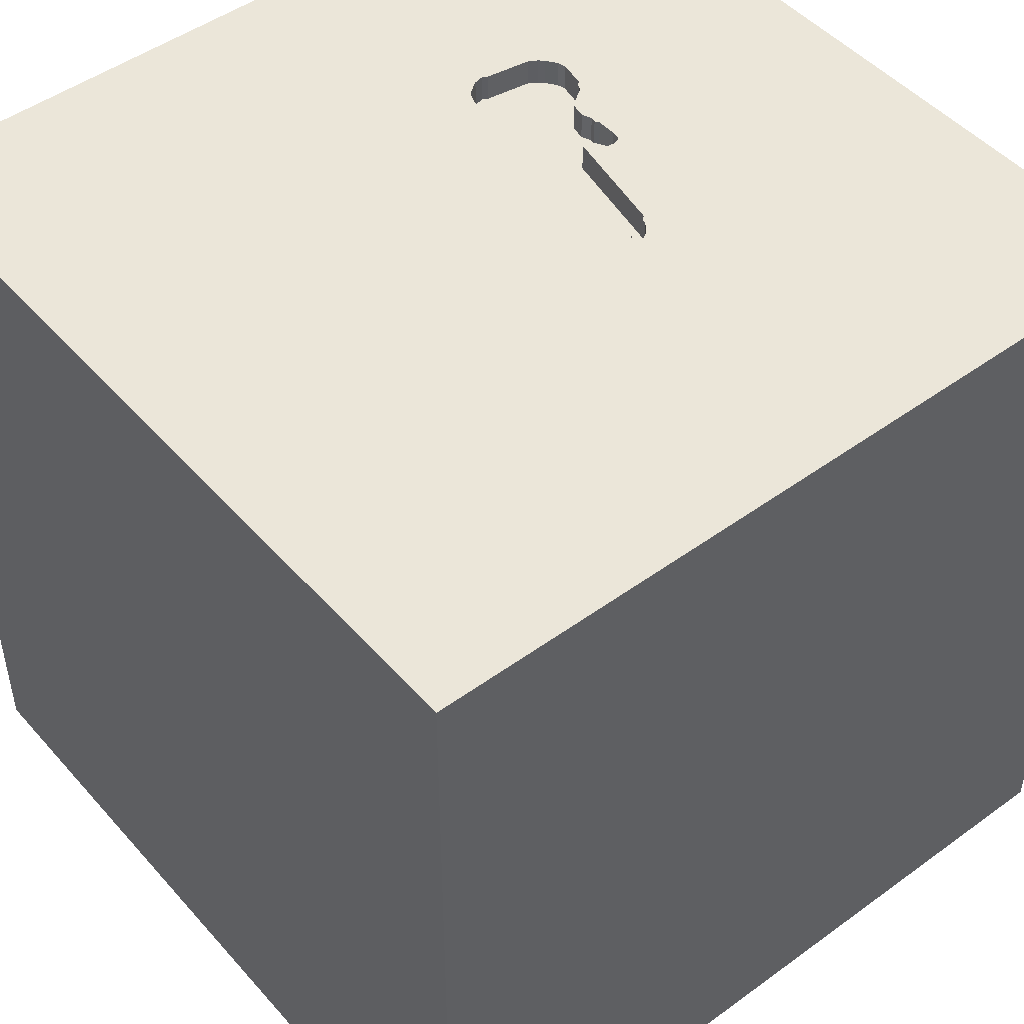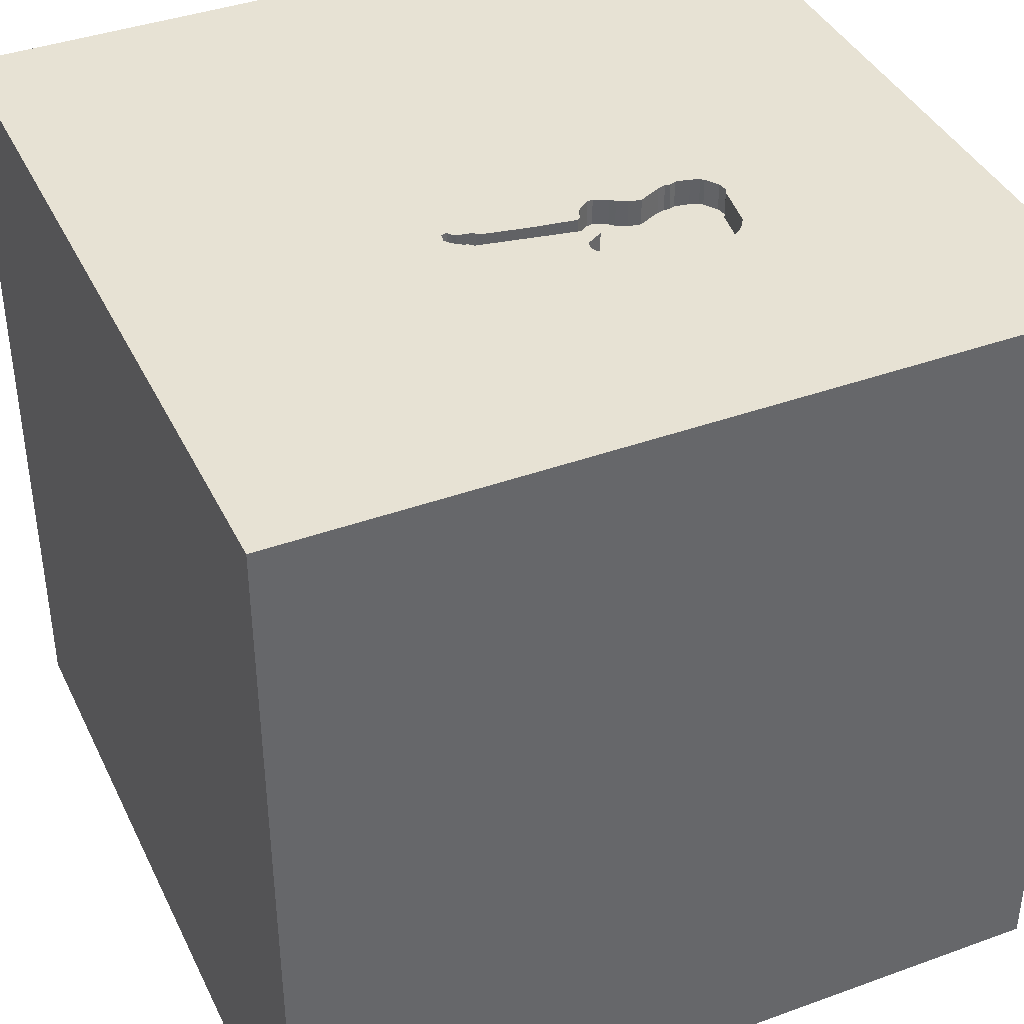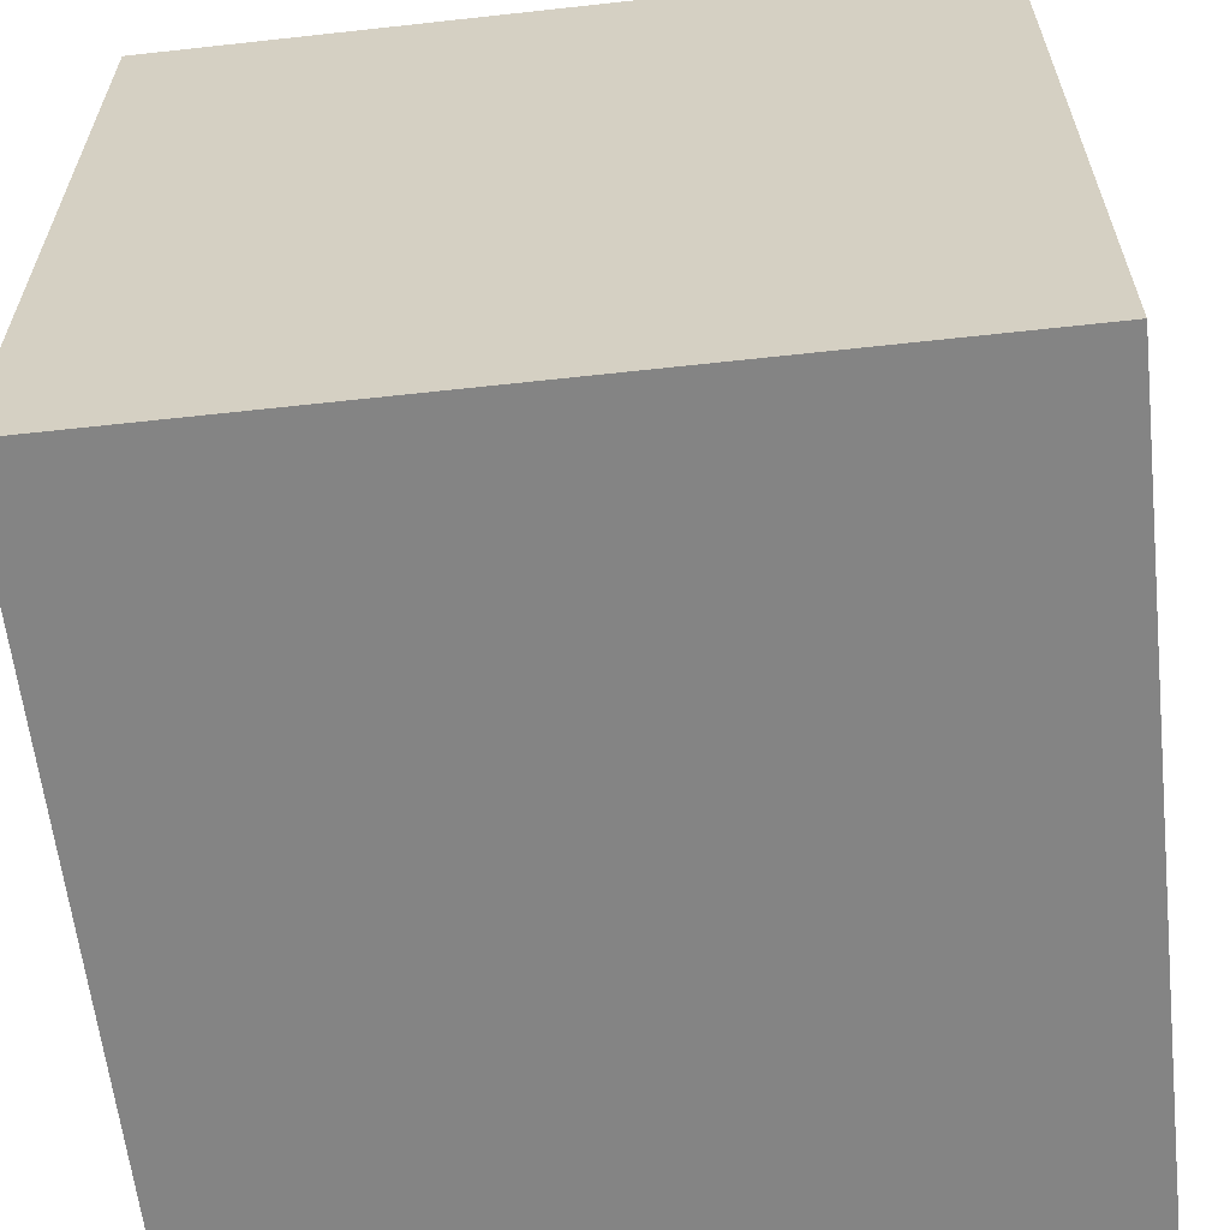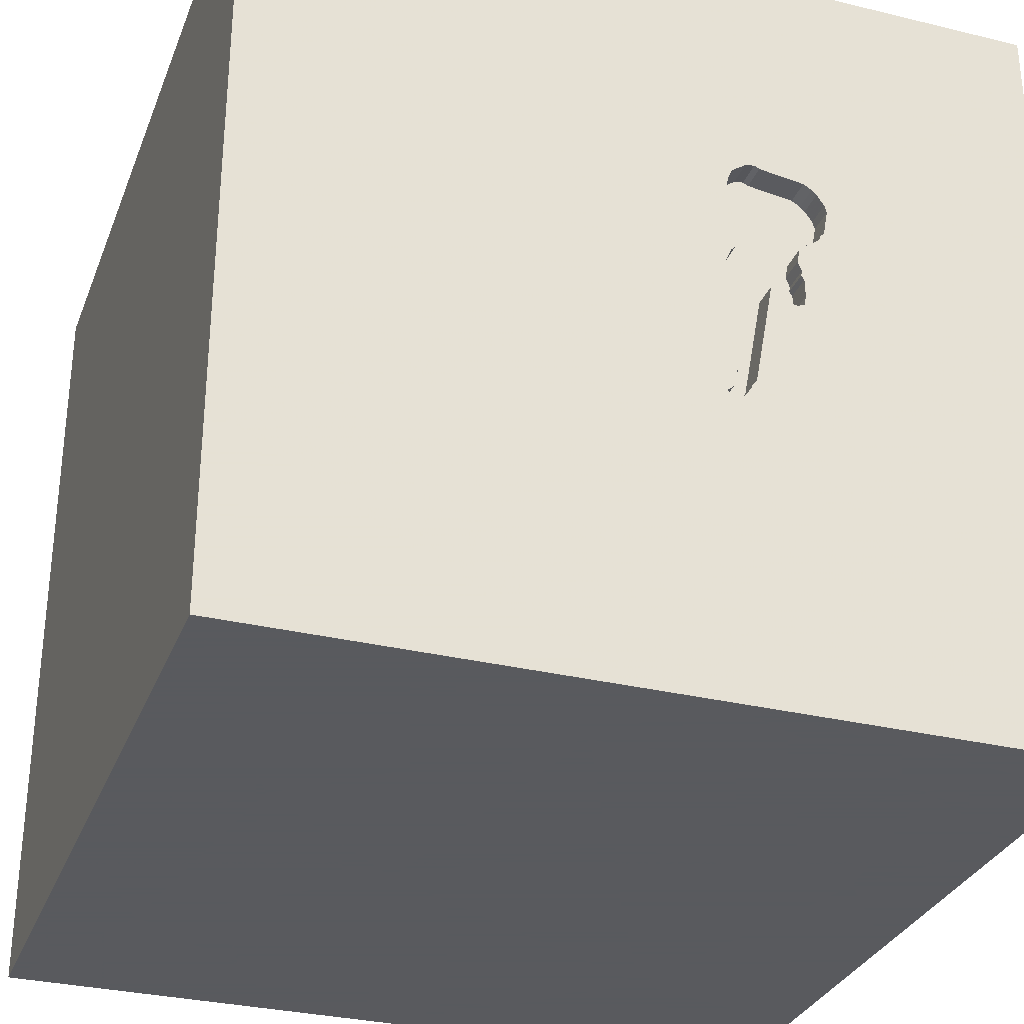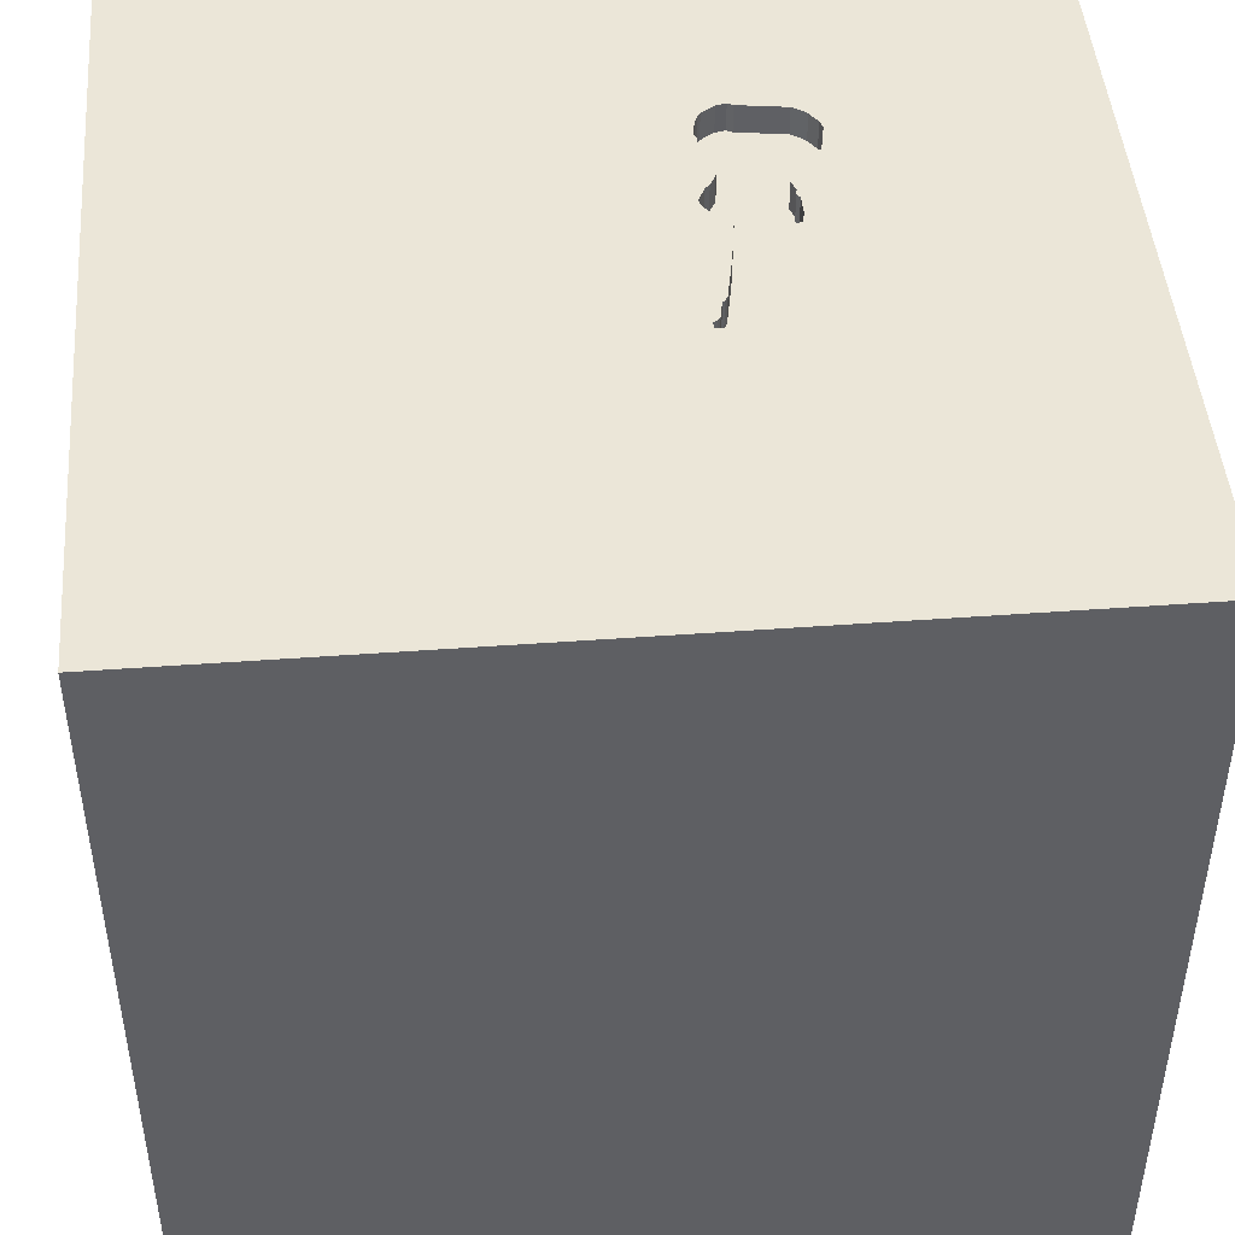
<metadata>
{"format":"obj","ext":"obj","renderer":"f3d","projection":"perspective","resolution":1024,"background":"white","views":[{"elev":48.1,"azim":140.8,"up":"+Y"},{"elev":39.9,"azim":-114.1,"up":"+Y"},{"elev":-61.4,"azim":-83.6,"up":"+Z"},{"elev":-31.2,"azim":160.9,"up":"+Z"},{"elev":46.3,"azim":175.2,"up":"+Y"}]}
</metadata>
<code>
o guitar_195
v -0.6322 1.5 0.4291
v -0.3155 1.5 0.3392
v -0.3155 1.4 0.3392
v -0.2474 1.5 -0.3306
v -0.2474 1.4 -0.3306
v -0.2713 1.5 0.5452
v -0.2713 1.4 0.5452
v -0.5267 1.5 0.3005
v -0.5267 1.4 0.3005
v -0.4766 1.5 0.06406
v -0.4766 1.4 0.06406
v -0.6351 1.5 0.5195
v -0.6351 1.4 0.5195
v -0.5982 1.5 0.3556
v -0.5982 1.4 0.3556
v -1.146 0.3385 -1.5
v -1.042 1.12 -1.5
v -0.9115 -0.5208 1.5
v -1.055 -1.5 -0.3385
v -0.6641 -1.5 -1.25
v -0.8333 -1.5 1.5
v -0.7812 -1.5 1.198
v -1.152 1.5 -0.1497
v -0.625 1.5 -0.4557
v -1.029 -1.224 1.5
v -0.8854 0.8333 1.5
v -0.2564 1.5 -0.3186
v -0.5391 1.5 0.1072
v -0.4269 1.5 0.1278
v 0.4036 -0.1172 -1.5
v 0.4167 0.1562 1.5
v 0.1302 1.12 -1.5
v 0.1823 1.094 1.5
v 0.4167 -0.4688 1.5
v 0.4557 -1.5 -0.599
v 0.4427 -1.5 0.1562
v 0.1823 -1.5 1.198
v 0.4687 -1.5 0.625
v 0.1042 -1.5 -1.5
v 0.2083 -1.5 -1.25
v 0.1562 -1.5 1.5
v 0.2214 0.5469 1.5
v 0.6315 1.5 -1.081
v 0.306 1.5 0.1237
v -0.05208 1.5 1.12
v -0.1302 1.5 -1.5
v 0.2214 1.5 -0.4427
v -0.1302 1.5 1.5
v 0.1823 -1.12 -1.5
v 0.651 -1.107 1.5
v -0.2677 1.5 -0.3685
v -0.2677 1.4 -0.3685
v -0.4112 1.5 0.117
v -0.2751 1.5 -0.2538
v -0.2751 1.4 -0.2538
v -0.3753 1.5 0.6285
v -0.3753 1.4 0.6285
v -0.3272 1.5 0.1051
v -0.3272 1.4 0.1051
v 0.02604 -1.094 1.5
v -0.2083 0.3906 -1.5
v -0.05208 -0 1.5
v -0.1823 -0.4688 1.5
v -0.1562 -1.5 -0.8333
v 0 -1.5 0.05208
v -0.3125 -1.5 1.198
v -0.1562 -1.5 -0.4167
v 0 1.5 0.4167
v -0.2083 1.5 -1.224
v -0.5754 1.5 0.585
v -0.3375 1.5 -0.2857
v -0.5308 1.5 0.2111
v -0.6073 1.5 0.3676
v 1.198 -0.8854 1.5
v 0.9896 0.4036 -1.5
v 1.25 -0.1302 1.5
v 1.5 1.5 -1.5
v 1.5 1.5 1.5
v 1.055 -1.5 0.3125
v 1.094 -1.5 -0.1823
v 1.042 -1.5 -0.625
v 1.5 -1.5 -1.5
v 1.094 -1.5 0.8594
v 1.029 0.5208 1.5
v 1.032 1.5 0.7227
v 1.198 1.5 -0.5339
v -0.2697 1.5 0.2384
v -0.3182 1.5 -0.3163
v -0.3182 1.4 -0.3163
v -0.2468 1.5 0.188
v -0.2866 1.5 0.2558
v -0.3008 1.5 0.1099
v -0.3008 1.4 0.1099
v -0.5318 1.5 0.06759
v -0.3939 1.5 0.6182
v -0.3206 1.5 -0.3031
v -0.3114 1.5 0.3167
v -0.6434 1.5 0.4906
v -0.6434 1.4 0.4906
v -0.5326 1.5 0.1834
v -0.2802 1.5 -0.2445
v -0.5391 1.4 0.1072
v -0.2317 1.5 -0.3414
v -0.2317 1.4 -0.3414
v -0.293 1.5 0.589
v -0.293 1.4 0.589
v -0.4687 0.4297 1.5
v -0.625 -0.1562 1.5
v -0.4687 -1.5 0.1562
v -0.625 -1.5 -0.4688
v -0.3906 -1.5 0.625
v -0.7829 -0.7812 -1.5
v -1.5 -0.9375 -0.9896
v -1.5 -0.7812 0.7292
v -1.5 0.7031 0.599
v -1.5 0.4427 -0.1562
v -1.5 0.3646 1.042
v -1.5 0.2083 -0.5469
v -1.5 -0.1302 -1.5
v -1.5 -0.1042 1.5
v -1.5 0.1302 -1.068
v -1.5 -0.1693 0.4687
v -1.5 -0.1823 1.146
v -1.5 1.263 0.6641
v -1.5 1.198 -0.1562
v -1.5 1.016 1.211
v -1.5 1.042 -0.625
v -1.5 -0.4167 0.07812
v -1.5 -0.625 1.25
v -1.5 -0.4427 -0.6315
v -1.5 -1.5 -0.8333
v -1.5 -1.5 0.1562
v -1.5 -1.5 1.5
v -1.5 -1.5 -1.5
v -1.5 0.8333 -1.5
v -1.5 0.8594 -1.237
v -1.5 1.5 -1.5
v -1.5 1.5 -0.8333
v -1.5 1.5 0.1302
v -1.5 1.5 1.5
v -1.5 -1.146 0.1562
v -1.5 -1.276 -0.4688
v -1.5 -0.4167 -1.25
v -0.4401 1.5 0.1253
v -0.4401 1.4 0.1253
v -0.2912 1.5 -0.3523
v -0.338 1.5 0.08946
v -0.338 1.4 0.08946
v -0.3939 1.4 0.6182
v -0.6073 1.4 0.3676
v -0.319 1.5 -0.3118
v -0.3047 1.5 -0.3343
v -0.5312 1.5 0.3065
v -0.3155 1.5 -0.07018
v 0.625 1.198 1.5
v 0.8073 -1.5 1.224
v 0.8333 1.5 1.5
v -0.2676 1.5 0.4503
v -0.2673 1.5 -0.2592
v -0.2673 1.4 -0.2592
v -0.3155 1.4 -0.07019
v -0.2498 1.5 0.167
v -0.2498 1.4 0.167
v -0.2666 1.5 0.5196
v -0.5213 1.5 0.2711
v -0.3206 1.4 -0.3031
v -0.2853 1.5 -0.2352
v -0.2853 1.4 -0.2352
v 1.5 -1.042 0.3451
v 1.5 0.2083 -1.12
v 1.5 0.7812 0.3906
v 1.5 0.778 1.191
v 1.5 -0.1042 -1.5
v 1.5 0.8643 -0.5762
v 1.5 0.1042 1.5
v 1.5 -0.1107 -0.4053
v 1.5 -1.5 0.1042
v 1.5 -1.5 1.5
v 1.5 1.5 -0.1302
v 1.5 1.5 0.8333
v 1.5 -0.9993 -0.8545
v 1.5 -0.2995 0.9375
v -0.5318 1.4 0.06759
v -0.503 1.5 0.05922
v -1.302 -0.7552 1.5
v -1.276 -0.05208 1.5
v -1.185 -1.5 -1.016
v -1.146 -1.5 0.1823
v -1.198 -1.5 0.625
v -1.198 0.5469 1.5
v -1.1 1.5 0.8724
v -0.3743 1.5 -0.08468
v -0.2768 1.5 0.128
v -0.3399 1.5 0.6213
v -0.3399 1.4 0.6213
v -0.2912 1.4 -0.3523
v -0.2697 1.4 0.2384
v -0.307 1.5 0.293
v -0.307 1.4 0.293
v -0.5308 1.4 0.2111
v -0.2768 1.4 0.128
v -0.3646 -1.198 1.5
v -0.3125 1.055 1.5
v -0.5171 1.5 0.2477
v -0.5601 1.5 0.5946
v -0.4072 1.5 0.6163
v -0.6097 1.5 0.3808
v -0.6097 1.4 0.3808
v -0.5357 1.5 0.3125
v -0.3139 1.5 0.1075
v -0.5601 1.4 0.5946
v -0.284 1.5 0.577
v -0.284 1.4 0.577
v -0.6175 1.5 0.3862
v 1.169 -0.7715 -1.5
v 0.8333 -0.2083 1.5
v 0.8594 -1.5 -1.198
v -0.5907 1.5 0.5754
v -0.5907 1.4 0.5754
v -0.2712 1.5 0.4701
v -0.6253 1.5 0.3916
v -0.6253 1.4 0.3916
v -0.5357 1.4 0.3125
v -0.2564 1.4 -0.3186
v -0.5272 1.5 0.1913
v -0.5272 1.4 0.1913
v -0.4112 1.4 0.117
v -0.6081 1.5 0.5585
v -0.2347 1.5 -0.3624
v -0.2347 1.4 -0.3624
v -0.419 1.5 0.1224
v -0.5813 1.5 0.5813
v -0.3375 1.4 -0.2857
v -0.538 1.5 0.1756
v -0.538 1.4 0.1756
v -0.2866 1.4 0.2558
v -0.4269 1.4 0.1278
v -0.3125 1.5 -0.3239
v -0.276 1.5 0.4215
v -0.276 1.4 0.4215
v -0.2712 1.4 0.4701
v -0.2617 1.5 0.4923
v -0.2617 1.4 0.4923
v -0.5171 1.4 0.2477
v -0.6081 1.4 0.5585
v -0.2718 1.5 0.4359
v -0.2676 1.4 0.4503
v -0.503 1.4 0.05922
v -0.3004 1.5 -0.1527
v -0.6085 1.5 0.3742
v -0.2468 1.4 0.188
v -0.477 1.5 0.6064
f 21 25 133
f 25 185 133
f 133 22 21
f 120 129 133
f 132 189 133
f 185 120 133
f 133 141 132
f 114 141 133
f 41 25 21
f 120 123 129
f 129 114 133
f 189 22 133
f 22 41 21
f 41 202 25
f 25 18 185
f 185 186 120
f 132 188 189
f 22 66 41
f 18 186 185
f 41 60 202
f 123 114 129
f 189 111 22
f 202 18 25
f 141 142 132
f 111 66 22
f 202 63 18
f 66 37 41
f 120 117 123
f 123 122 114
f 114 128 141
f 188 111 189
f 41 50 60
f 122 128 114
f 142 131 132
f 132 19 188
f 188 109 111
f 60 63 202
f 63 108 18
f 108 186 18
f 131 19 132
f 111 37 66
f 186 190 120
f 140 117 120
f 117 122 123
f 37 156 41
f 190 140 120
f 140 126 117
f 19 109 188
f 128 142 141
f 131 187 19
f 178 50 41
f 108 190 186
f 128 130 142
f 142 134 131
f 156 178 41
f 60 34 63
f 63 62 108
f 108 107 190
f 113 134 142
f 19 110 109
f 109 65 111
f 111 38 37
f 50 34 60
f 126 115 117
f 38 156 37
f 130 113 142
f 178 74 50
f 62 107 108
f 107 26 190
f 26 140 190
f 117 115 122
f 122 116 128
f 134 187 131
f 187 110 19
f 65 38 111
f 115 116 122
f 110 67 109
f 65 36 38
f 34 62 63
f 128 118 130
f 67 65 109
f 38 83 156
f 83 178 156
f 50 216 34
f 34 31 62
f 62 42 107
f 116 118 128
f 187 20 110
f 74 216 50
f 126 124 115
f 107 203 26
f 140 124 126
f 110 64 67
f 36 79 38
f 38 79 83
f 216 31 34
f 31 42 62
f 42 203 107
f 203 140 26
f 130 143 113
f 134 20 187
f 20 64 110
f 67 36 65
f 74 76 216
f 67 35 36
f 115 125 116
f 118 121 130
f 45 191 140
f 124 125 115
f 121 143 130
f 143 134 113
f 178 76 74
f 140 139 124
f 143 119 134
f 64 35 67
f 79 178 83
f 182 178 169
f 178 175 76
f 216 84 31
f 42 33 203
f 203 48 140
f 206 191 45
f 228 12 191
f 191 232 218
f 191 218 228
f 191 139 140
f 112 134 119
f 134 39 20
f 20 40 64
f 36 80 79
f 79 177 178
f 182 175 178
f 84 42 31
f 45 140 48
f 70 232 191
f 191 206 205
f 205 70 191
f 98 1 191
f 191 12 98
f 23 139 191
f 116 127 118
f 112 39 134
f 35 80 36
f 169 178 177
f 206 252 205
f 23 191 1
f 214 207 250
f 23 1 221
f 221 214 250
f 221 250 73
f 14 209 23
f 23 221 73
f 23 73 14
f 139 125 124
f 125 127 116
f 121 119 143
f 49 39 112
f 76 84 216
f 33 48 203
f 95 206 45
f 45 105 194
f 56 95 45
f 45 194 56
f 23 209 153
f 153 8 165
f 72 225 100
f 165 204 72
f 23 153 165
f 234 28 23
f 72 100 234
f 23 165 72
f 23 72 234
f 16 112 119
f 39 40 20
f 40 35 64
f 81 80 35
f 80 177 79
f 172 175 182
f 42 155 33
f 68 164 6
f 105 45 68
f 68 6 212
f 212 105 68
f 127 121 118
f 176 182 169
f 242 164 68
f 220 242 68
f 94 24 23
f 23 28 94
f 127 136 121
f 61 30 112
f 30 49 112
f 239 246 158
f 158 220 68
f 97 2 239
f 239 158 68
f 68 97 239
f 24 94 184
f 184 10 192
f 24 184 192
f 35 217 81
f 84 155 42
f 97 68 44
f 24 192 71
f 24 71 96
f 144 53 192
f 192 10 144
f 40 217 35
f 171 182 176
f 84 78 155
f 44 68 45
f 198 97 44
f 87 91 198
f 44 210 92
f 87 198 44
f 44 92 193
f 44 193 162
f 90 87 44
f 44 162 90
f 24 96 151
f 231 53 144
f 144 29 231
f 139 127 125
f 136 119 121
f 61 112 16
f 181 169 177
f 174 171 176
f 171 172 182
f 175 84 76
f 155 48 33
f 44 45 85
f 24 151 88
f 24 88 238
f 139 138 127
f 136 135 119
f 81 177 80
f 176 169 181
f 155 157 48
f 154 210 44
f 229 47 24
f 24 238 152
f 24 152 146
f 51 229 24
f 24 146 51
f 23 138 139
f 16 119 135
f 45 48 157
f 147 58 210
f 210 154 147
f 154 44 47
f 47 229 103
f 103 4 27
f 103 27 47
f 32 30 61
f 39 217 40
f 175 78 84
f 85 45 157
f 86 47 44
f 249 154 47
f 101 167 249
f 47 27 159
f 159 54 101
f 101 249 47
f 47 159 101
f 138 136 127
f 61 16 17
f 215 49 30
f 215 39 49
f 39 82 217
f 217 82 81
f 81 82 177
f 170 174 176
f 172 78 175
f 78 157 155
f 69 24 47
f 137 23 24
f 137 138 23
f 17 16 135
f 32 61 17
f 215 82 39
f 181 177 82
f 43 69 47
f 75 30 32
f 170 176 181
f 43 47 86
f 69 137 24
f 77 75 32
f 75 215 30
f 138 137 136
f 137 135 136
f 86 44 85
f 78 85 157
f 17 135 137
f 46 69 43
f 46 137 69
f 46 32 17
f 179 171 174
f 180 172 171
f 180 78 172
f 180 85 78
f 179 86 85
f 77 46 43
f 46 17 137
f 77 32 46
f 173 215 75
f 173 170 181
f 77 174 170
f 77 179 174
f 179 180 171
f 179 85 180
f 77 86 179
f 77 43 86
f 77 173 75
f 173 82 215
f 173 181 82
f 77 170 173
f 102 248 183
f 102 11 248
f 102 183 28
f 183 248 94
f 145 11 102
f 248 11 184
f 94 28 183
f 184 94 248
f 144 10 11
f 11 145 144
f 102 235 145
f 10 184 11
f 28 234 235
f 235 102 28
f 226 145 235
f 234 100 235
f 29 144 145
f 145 237 29
f 226 237 145
f 100 225 226
f 226 235 100
f 244 237 226
f 225 72 226
f 231 29 237
f 237 227 231
f 199 237 244
f 226 200 244
f 200 226 72
f 53 231 227
f 236 227 237
f 199 236 237
f 199 244 9
f 244 200 204
f 72 204 200
f 227 233 192
f 192 53 227
f 236 59 227
f 236 199 91
f 9 3 199
f 165 8 9
f 9 244 165
f 244 204 165
f 233 71 192
f 233 227 161
f 197 59 236
f 148 227 59
f 198 91 199
f 91 87 236
f 223 3 9
f 199 3 97
f 97 198 199
f 8 153 9
f 233 166 71
f 168 233 161
f 161 227 148
f 59 197 201
f 197 236 87
f 148 59 147
f 240 3 223
f 223 9 153
f 153 209 223
f 3 2 97
f 96 71 166
f 166 233 55
f 233 168 55
f 249 167 168
f 168 161 249
f 161 148 154
f 201 93 59
f 201 197 163
f 58 147 59
f 147 154 148
f 3 240 239
f 239 2 3
f 240 223 149
f 209 14 223
f 166 89 151
f 151 96 166
f 160 166 55
f 101 54 55
f 55 168 101
f 154 249 161
f 167 101 168
f 93 201 92
f 59 93 210
f 210 58 59
f 201 163 193
f 251 163 197
f 87 90 251
f 251 197 87
f 241 240 149
f 223 211 149
f 15 223 14
f 89 88 151
f 224 89 166
f 166 160 224
f 54 159 160
f 160 55 54
f 193 92 201
f 93 92 210
f 162 193 163
f 90 162 163
f 163 251 90
f 246 239 240
f 240 247 246
f 240 241 247
f 7 241 149
f 208 211 223
f 149 211 252
f 206 95 149
f 252 206 149
f 208 223 15
f 14 73 15
f 89 196 152
f 238 88 89
f 152 238 89
f 196 89 224
f 224 160 27
f 159 27 160
f 158 246 247
f 247 241 158
f 241 7 243
f 106 7 149
f 208 219 211
f 205 252 211
f 150 208 15
f 150 15 73
f 146 152 196
f 224 5 196
f 220 158 241
f 241 243 220
f 164 242 243
f 243 7 164
f 213 7 106
f 149 195 106
f 245 219 208
f 70 205 211
f 211 219 70
f 95 56 57
f 57 149 95
f 250 207 208
f 208 150 250
f 73 250 150
f 196 52 146
f 27 4 5
f 5 224 27
f 5 52 196
f 242 220 243
f 7 6 164
f 7 213 6
f 213 106 212
f 57 195 149
f 106 195 105
f 228 218 219
f 219 245 228
f 208 99 245
f 219 218 232
f 232 70 219
f 207 214 208
f 51 146 52
f 52 5 230
f 212 6 213
f 105 212 106
f 56 194 195
f 195 57 56
f 194 105 195
f 222 99 208
f 245 99 13
f 214 221 222
f 222 208 214
f 52 230 229
f 229 51 52
f 4 103 104
f 104 5 4
f 104 230 5
f 245 13 228
f 1 98 99
f 99 222 1
f 13 99 12
f 222 221 1
f 103 229 230
f 230 104 103
f 12 228 13
f 98 12 99

</code>
